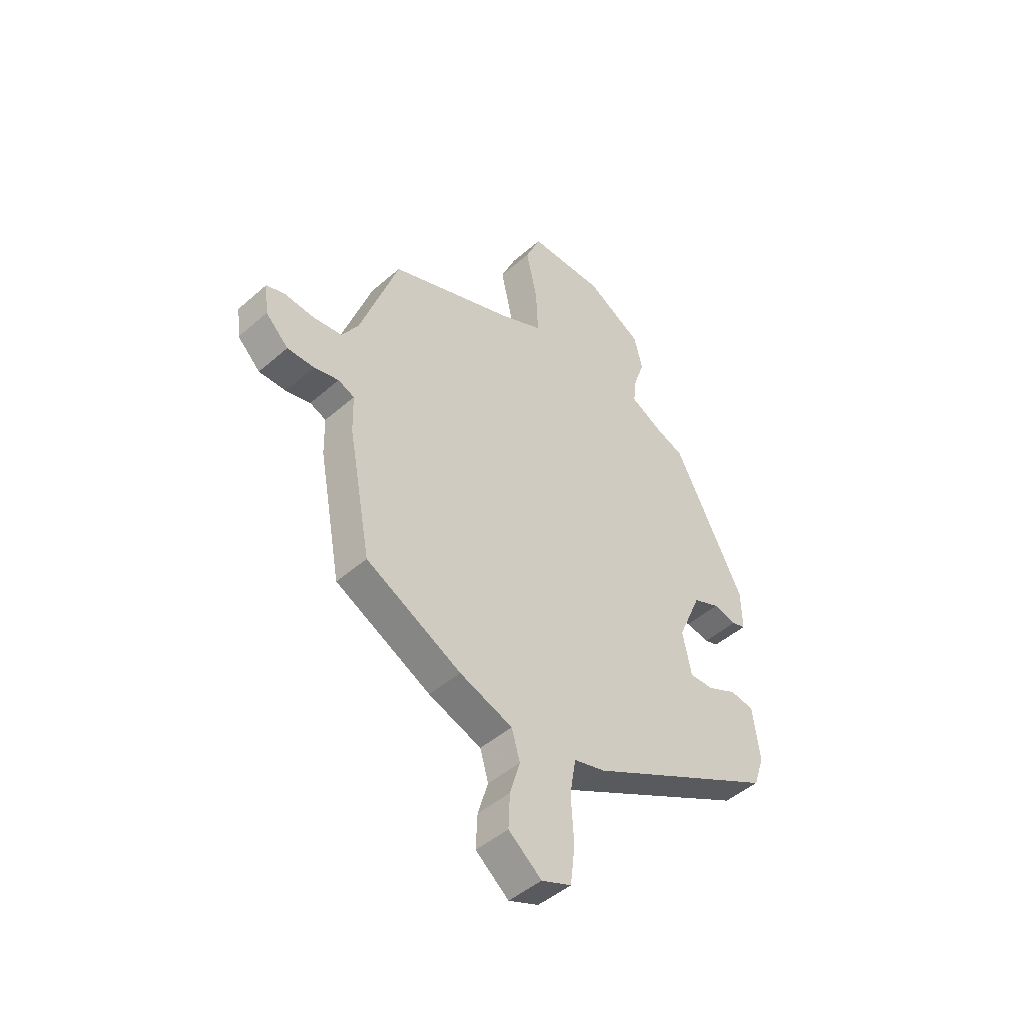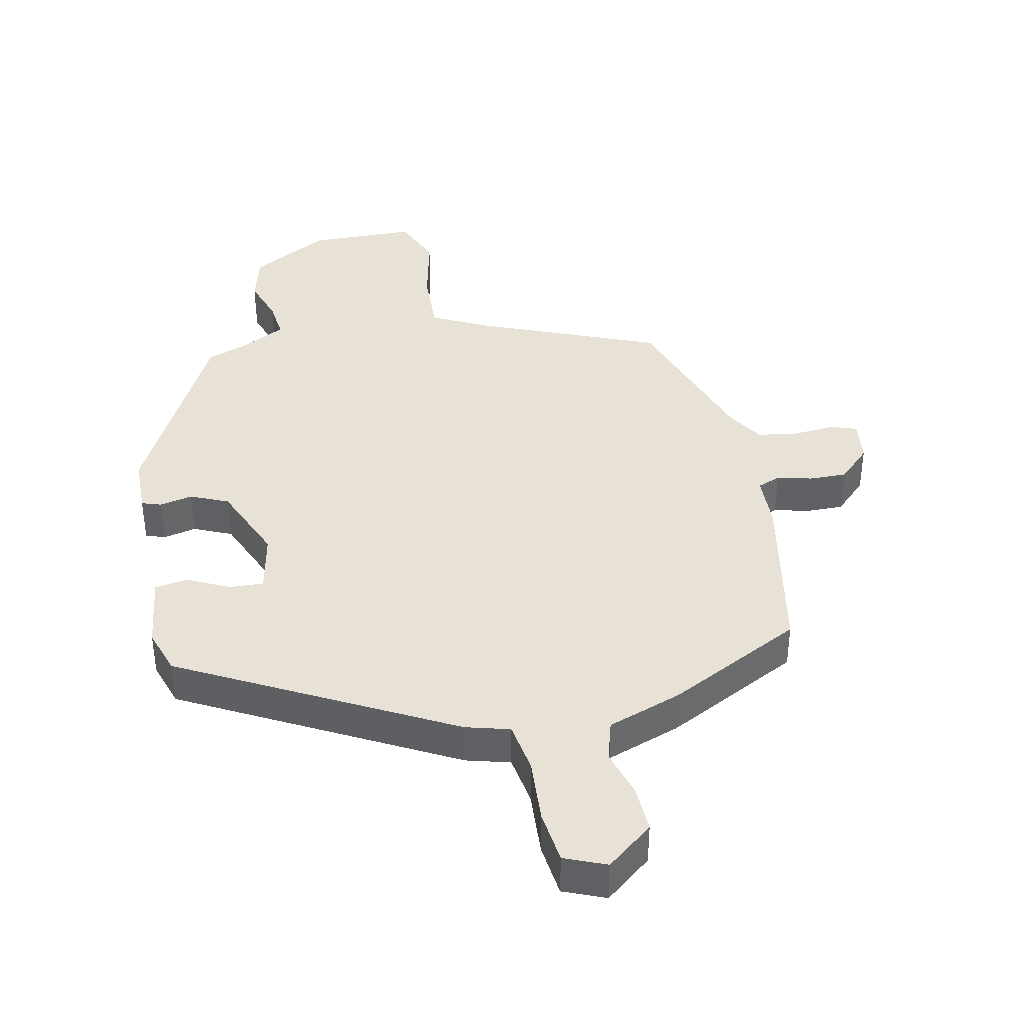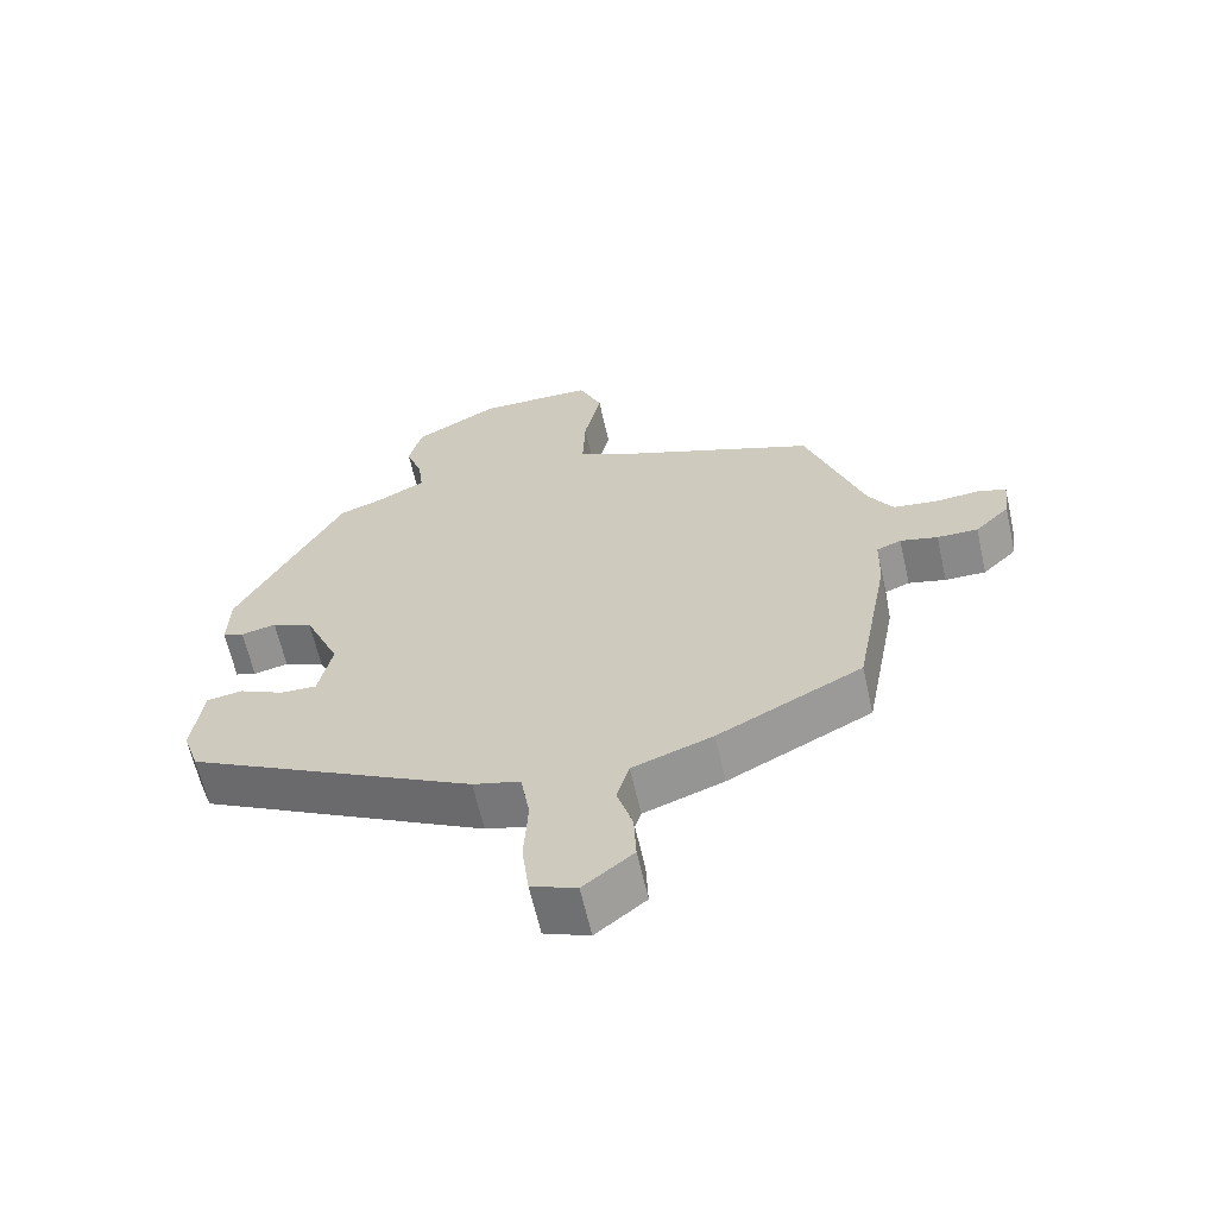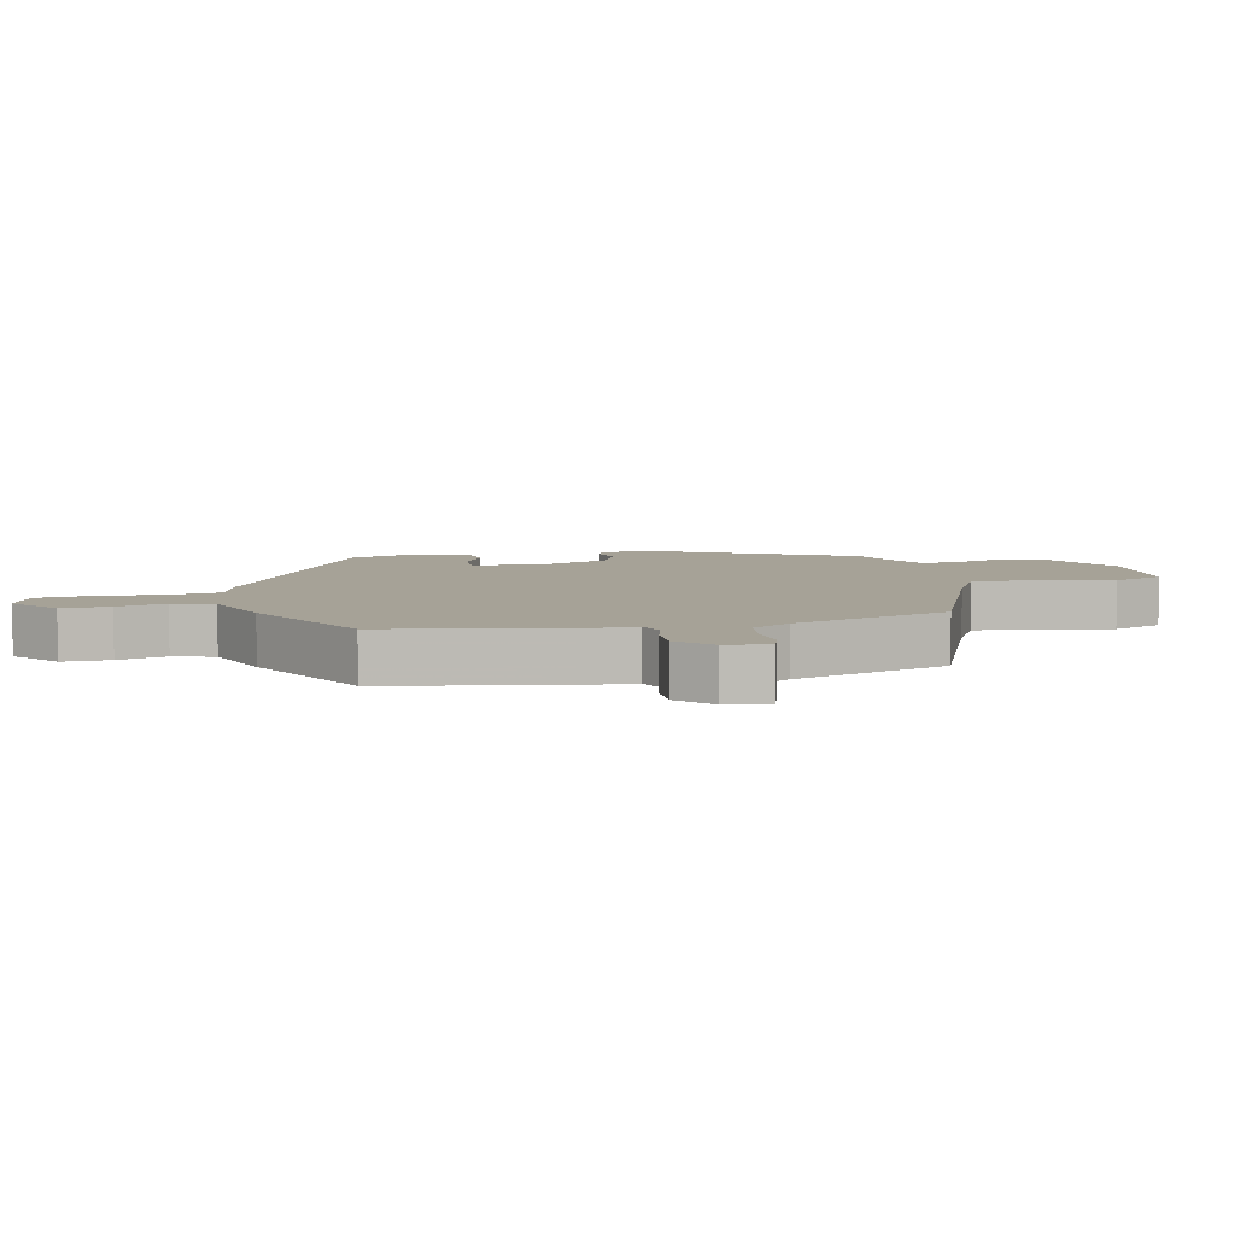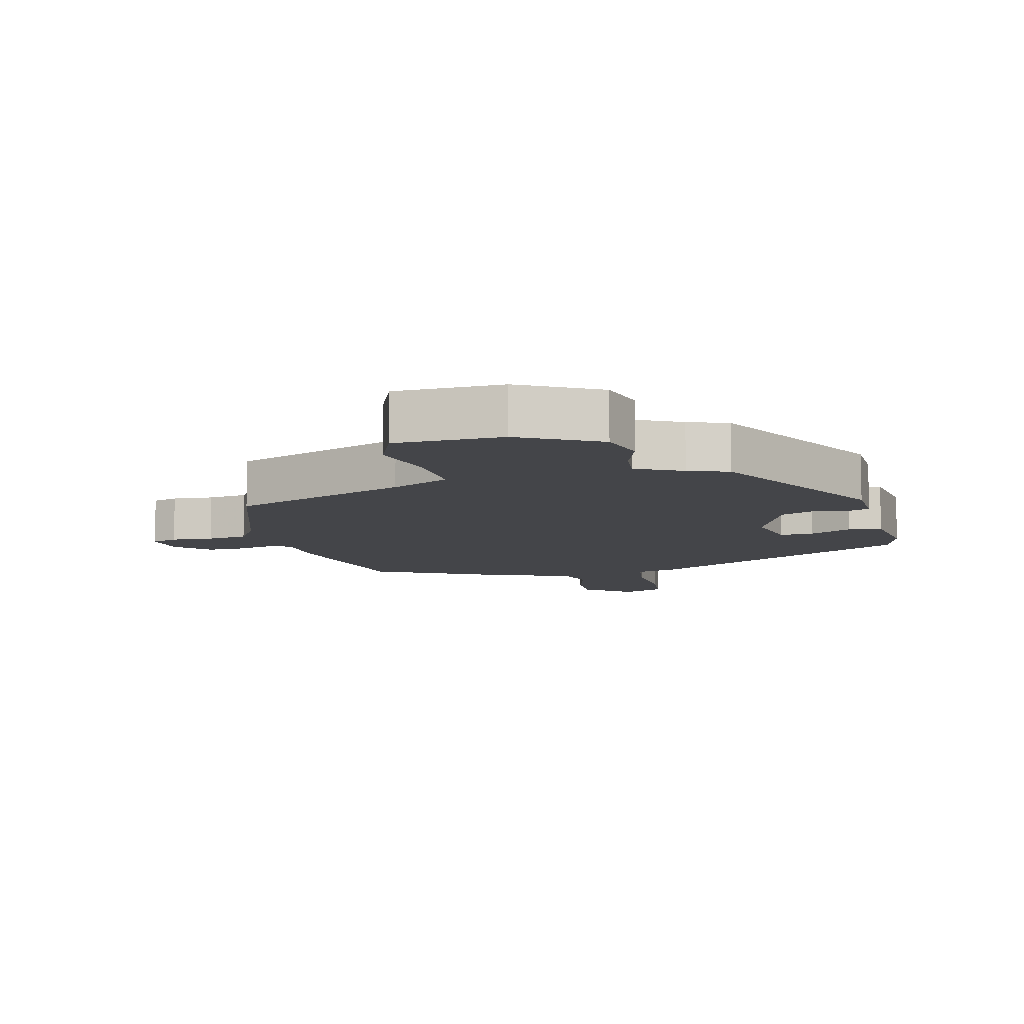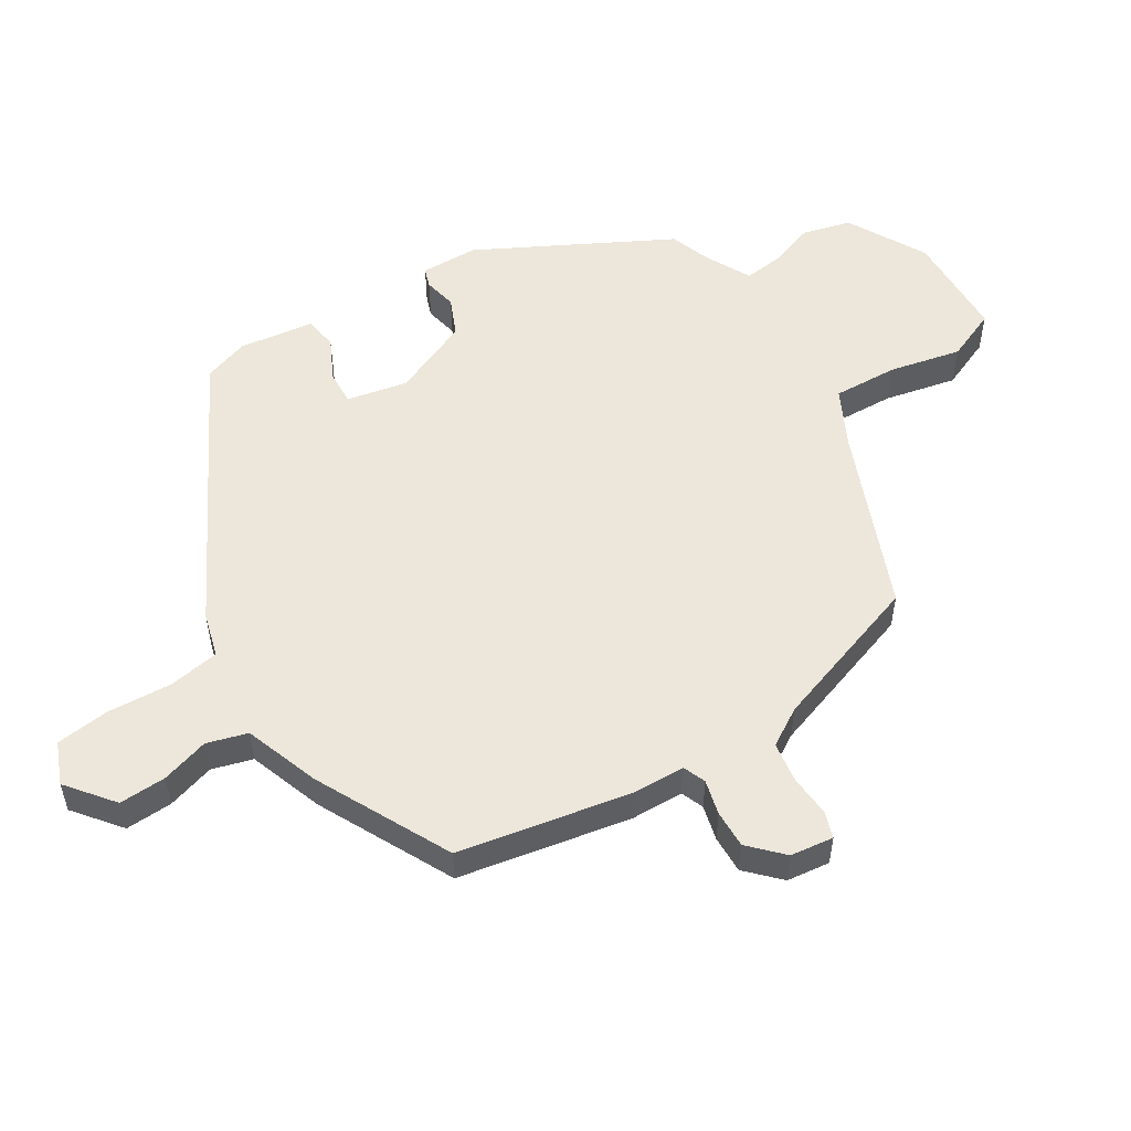
<metadata>
{"format":"obj","ext":"obj","renderer":"f3d","projection":"perspective","resolution":1024,"background":"white","views":[{"elev":-46.8,"azim":-45.3,"up":"+Z"},{"elev":40.1,"azim":168.4,"up":"+Y"},{"elev":-63.5,"azim":-167.3,"up":"+Z"},{"elev":6.5,"azim":-102.2,"up":"+Y"},{"elev":-9.1,"azim":14.5,"up":"+Y"},{"elev":54.0,"azim":-121.7,"up":"+Y"}]}
</metadata>
<code>
v 0.469 0.07 -0.307
v 0.059 0.07 -0.524
v -0.008 0.07 -0.542
v -0.021 0.07 -0.62
v -0.015 0.07 -0.719
v -0.025 0.07 -0.801
v -0.089 0.07 -0.827
v -0.16 0.07 -0.77
v -0.157 0.07 -0.698
v -0.135 0.07 -0.625
v -0.153 0.07 -0.563
v -0.267 0.07 -0.522
v -0.472 0.07 -0.417
v -0.521 0.07 -0.154
v -0.523 0.07 -0.073
v -0.558 0.07 -0.059
v -0.611 0.07 -0.072
v -0.669 0.07 -0.073
v -0.718 0.07 -0.025
v -0.726 0.07 0.041
v -0.686 0.07 0.054
v -0.622 0.07 0.049
v -0.56 0.07 0.058
v -0.525 0.07 0.115
v -0.443 0.07 0.352
v -0.17 0.07 0.461
v -0.081 0.07 0.505
v -0.085 0.07 0.604
v -0.109 0.07 0.714
v -0.076 0.07 0.792
v 0.088 0.07 0.795
v 0.208 0.07 0.728
v 0.227 0.07 0.654
v 0.203 0.07 0.584
v 0.196 0.07 0.525
v 0.266 0.07 0.488
v 0.327 0.07 0.466
v 0.478 0.07 0.175
v 0.48 0.07 0.087
v 0.45 0.07 0.077
v 0.4 0.07 0.088
v 0.342 0.07 0.063
v 0.291 0.07 -0.056
v 0.31 0.07 -0.149
v 0.362 0.07 -0.147
v 0.426 0.07 -0.116
v 0.477 0.07 -0.124
v 0.492 0.07 -0.238
v 0.469 0 -0.307
v 0.059 0 -0.524
v -0.008 0 -0.542
v -0.021 0 -0.62
v -0.015 0 -0.719
v -0.025 0 -0.801
v -0.089 0 -0.827
v -0.16 0 -0.77
v -0.157 0 -0.698
v -0.135 0 -0.625
v -0.153 0 -0.563
v -0.267 0 -0.522
v -0.472 0 -0.417
v -0.521 0 -0.154
v -0.523 0 -0.073
v -0.558 0 -0.059
v -0.611 0 -0.072
v -0.669 0 -0.073
v -0.718 0 -0.025
v -0.726 0 0.041
v -0.686 0 0.054
v -0.622 0 0.049
v -0.56 0 0.058
v -0.525 0 0.115
v -0.443 0 0.352
v -0.17 0 0.461
v -0.081 0 0.505
v -0.085 0 0.604
v -0.109 0 0.714
v -0.076 0 0.792
v 0.088 0 0.795
v 0.208 0 0.728
v 0.227 0 0.654
v 0.203 0 0.584
v 0.196 0 0.525
v 0.266 0 0.488
v 0.327 0 0.466
v 0.478 0 0.175
v 0.48 0 0.087
v 0.45 0 0.077
v 0.4 0 0.088
v 0.342 0 0.063
v 0.291 0 -0.056
v 0.31 0 -0.149
v 0.362 0 -0.147
v 0.426 0 -0.116
v 0.477 0 -0.124
v 0.492 0 -0.238
f 1 2 3
f 48 1 3
f 47 48 3
f 46 47 3
f 45 46 3
f 44 45 3
f 43 44 3
f 42 43 3
f 39 40 41
f 38 39 41
f 37 38 41
f 36 37 41
f 35 36 41 42
f 32 33 34
f 31 32 34
f 30 31 34
f 29 30 34
f 28 29 34
f 27 28 34 35
f 35 42 3
f 27 35 3
f 26 27 3
f 20 21 22
f 19 20 22
f 18 19 22
f 17 18 22
f 16 17 22
f 15 16 22 23
f 13 14 15
f 12 13 15
f 11 12 15
f 11 15 23 24
f 8 9 10
f 7 8 10
f 6 7 10
f 5 6 10
f 4 5 10
f 4 10 11
f 24 25 26
f 11 24 26
f 4 11 26
f 3 4 26
f 51 50 49
f 51 49 96
f 51 96 95
f 51 95 94
f 51 94 93
f 51 93 92
f 51 92 91
f 51 91 90
f 89 88 87
f 89 87 86
f 89 86 85
f 89 85 84
f 90 89 84 83
f 82 81 80
f 82 80 79
f 82 79 78
f 82 78 77
f 82 77 76
f 83 82 76 75
f 51 90 83
f 51 83 75
f 51 75 74
f 70 69 68
f 70 68 67
f 70 67 66
f 70 66 65
f 70 65 64
f 71 70 64 63
f 63 62 61
f 63 61 60
f 63 60 59
f 72 71 63 59
f 58 57 56
f 58 56 55
f 58 55 54
f 58 54 53
f 58 53 52
f 59 58 52
f 74 73 72
f 74 72 59
f 74 59 52
f 74 52 51
f 1 49 50 2
f 2 50 51 3
f 3 51 52 4
f 4 52 53 5
f 5 53 54 6
f 6 54 55 7
f 7 55 56 8
f 8 56 57 9
f 9 57 58 10
f 10 58 59 11
f 11 59 60 12
f 12 60 61 13
f 13 61 62 14
f 14 62 63 15
f 15 63 64 16
f 16 64 65 17
f 17 65 66 18
f 18 66 67 19
f 19 67 68 20
f 20 68 69 21
f 21 69 70 22
f 22 70 71 23
f 23 71 72 24
f 24 72 73 25
f 25 73 74 26
f 26 74 75 27
f 27 75 76 28
f 28 76 77 29
f 29 77 78 30
f 30 78 79 31
f 31 79 80 32
f 32 80 81 33
f 33 81 82 34
f 34 82 83 35
f 35 83 84 36
f 36 84 85 37
f 37 85 86 38
f 38 86 87 39
f 39 87 88 40
f 40 88 89 41
f 41 89 90 42
f 42 90 91 43
f 43 91 92 44
f 44 92 93 45
f 45 93 94 46
f 46 94 95 47
f 47 95 96 48
f 48 96 49 1

</code>
